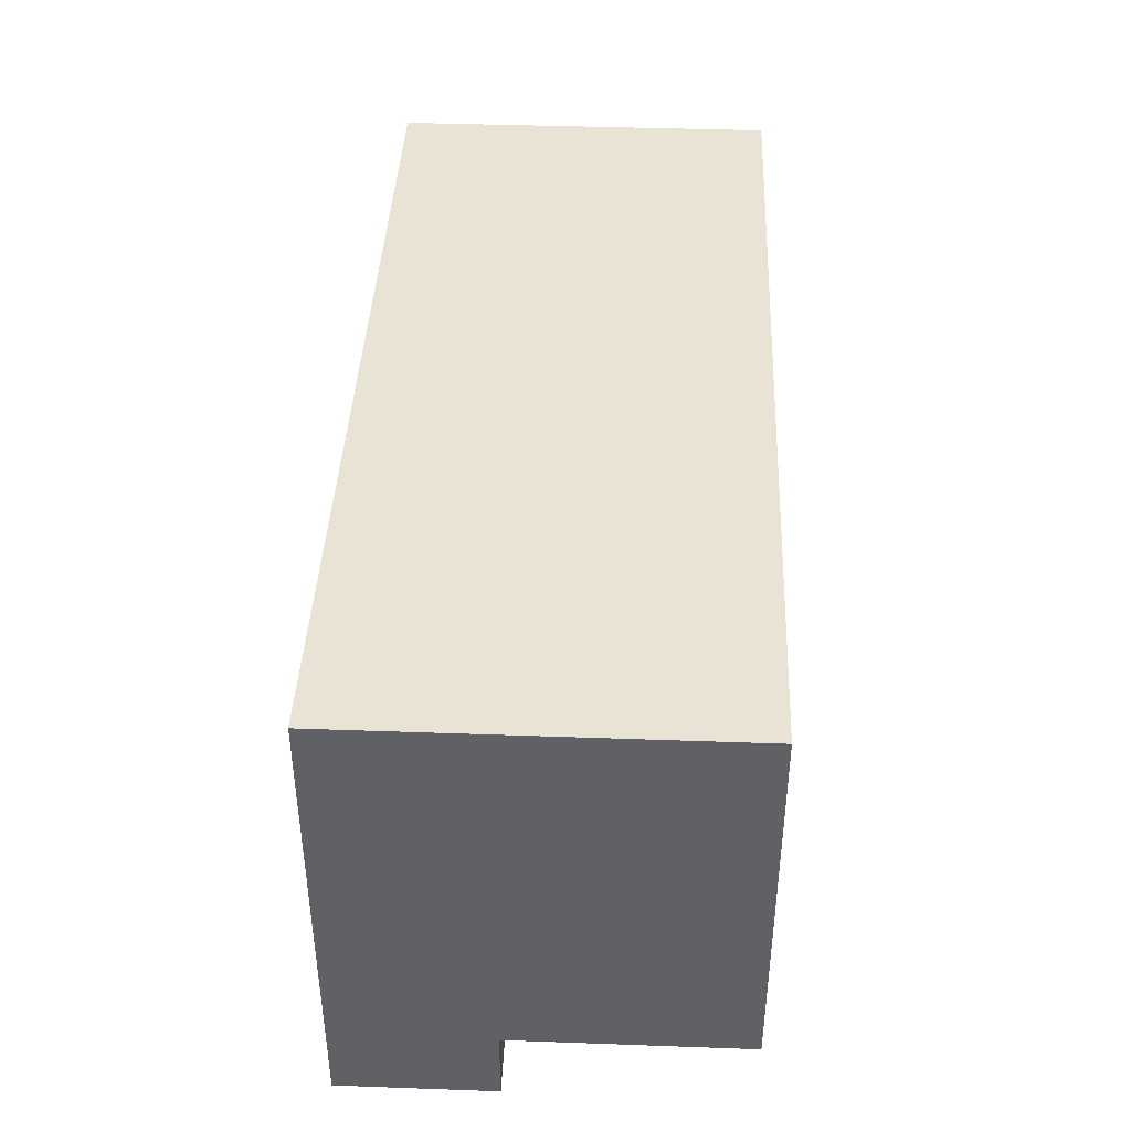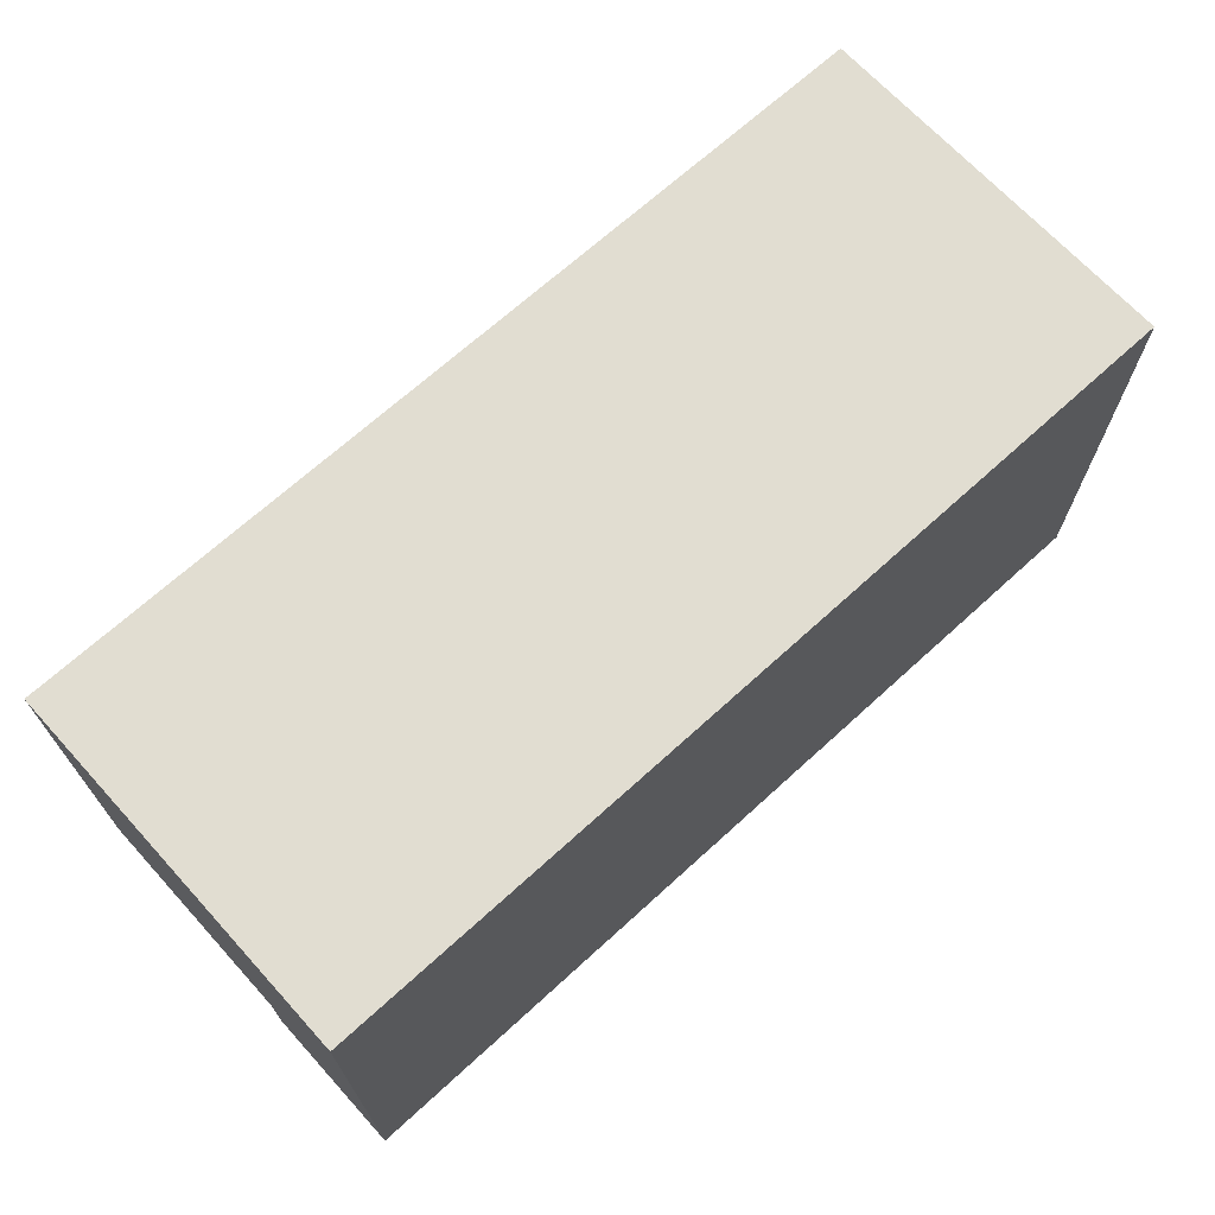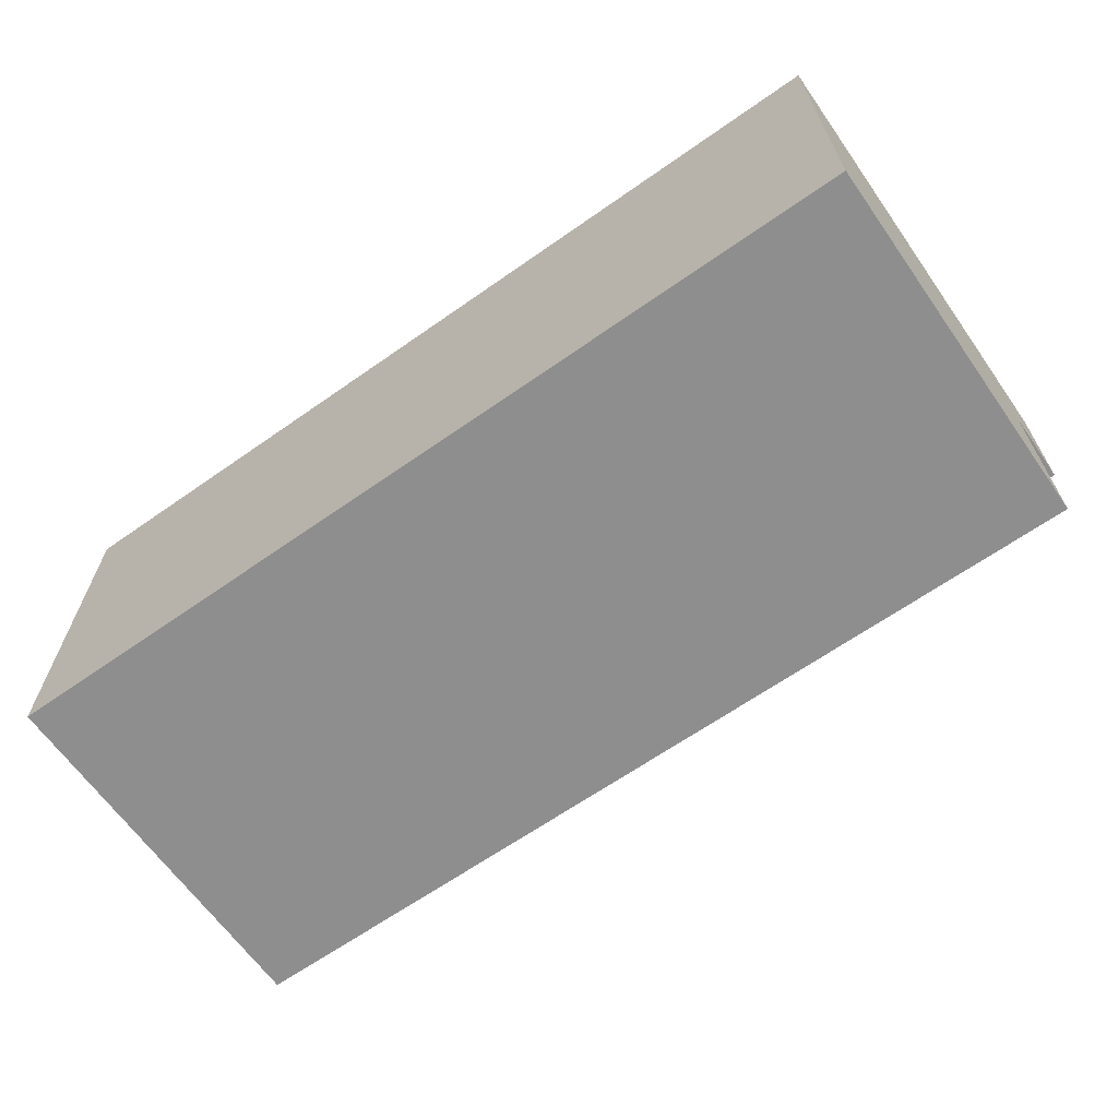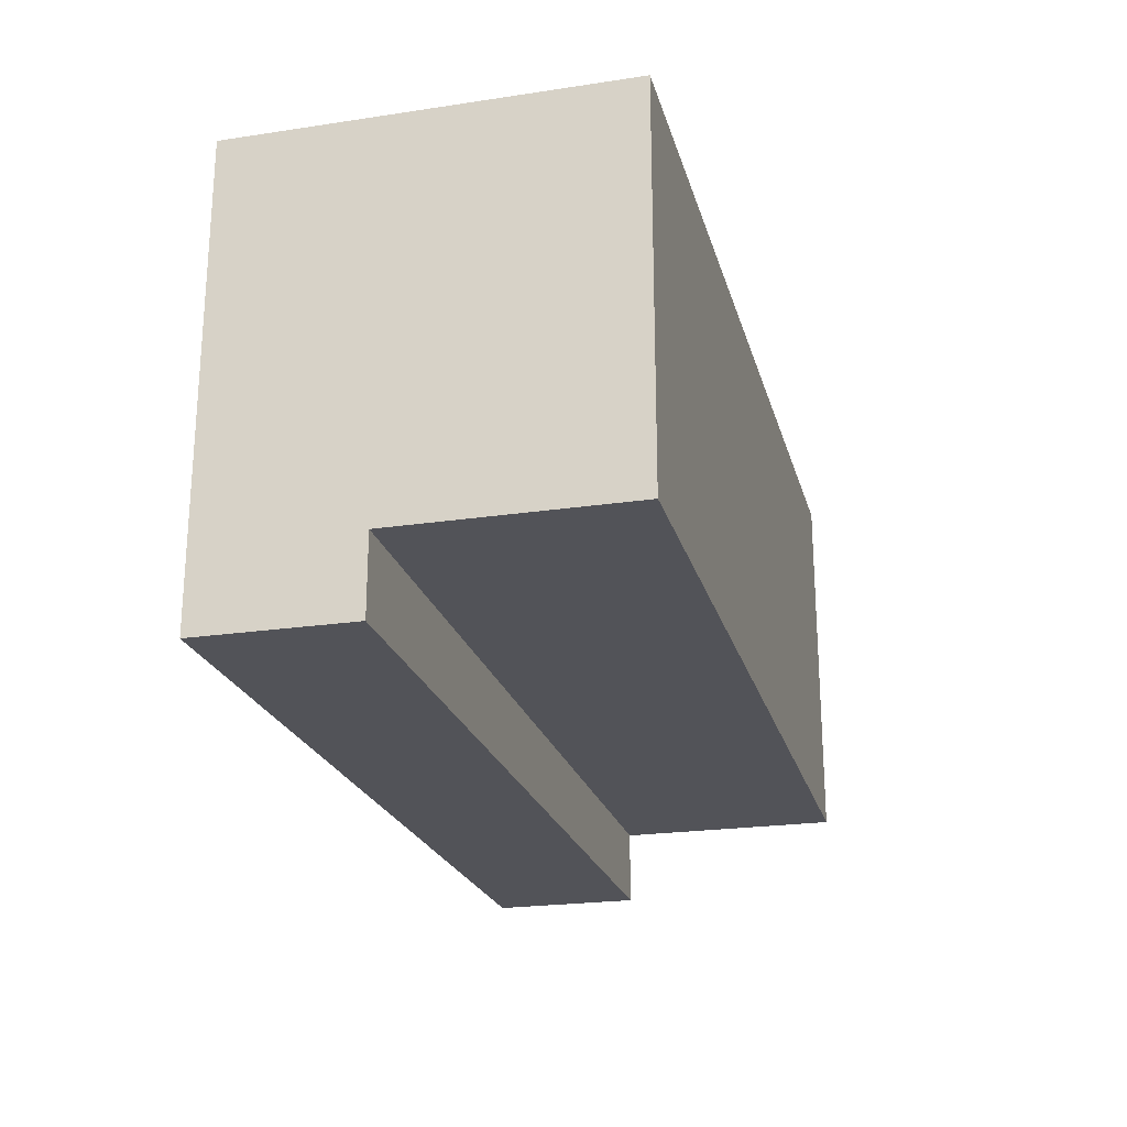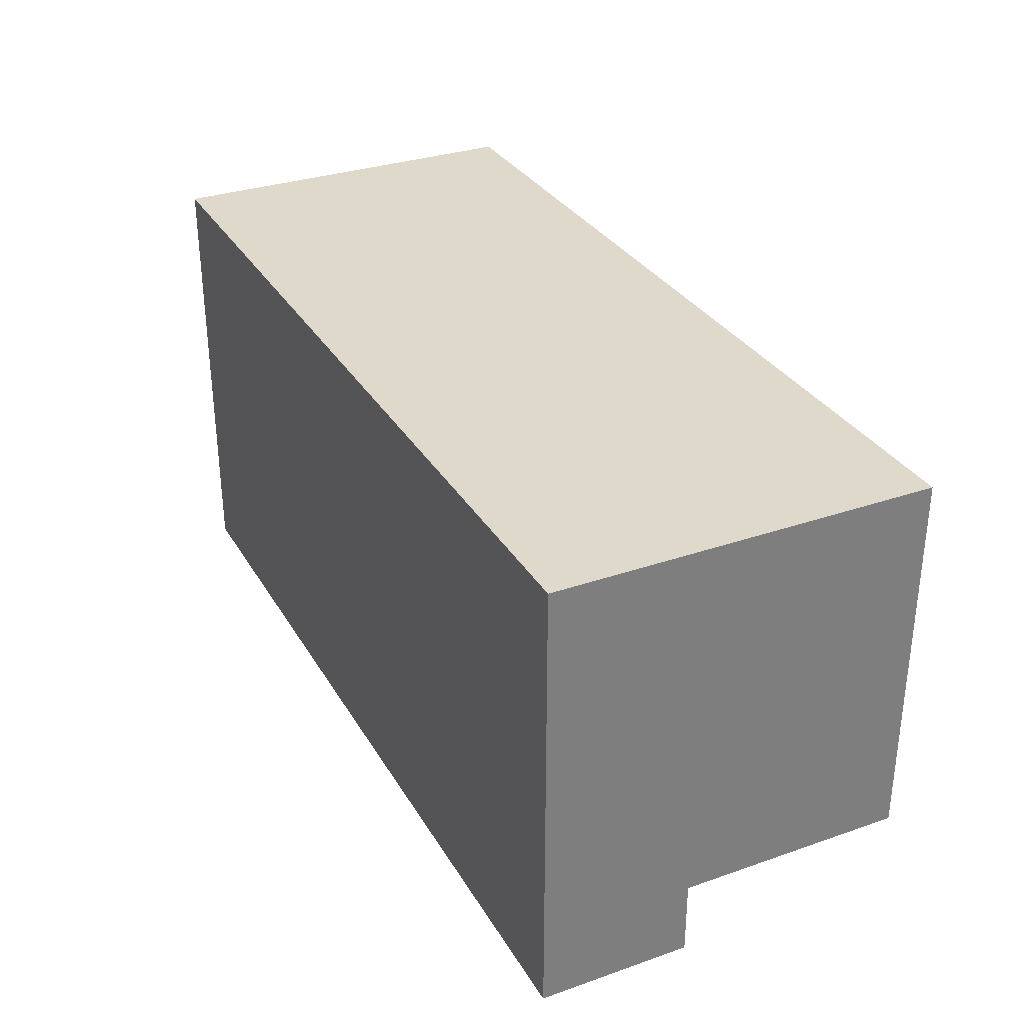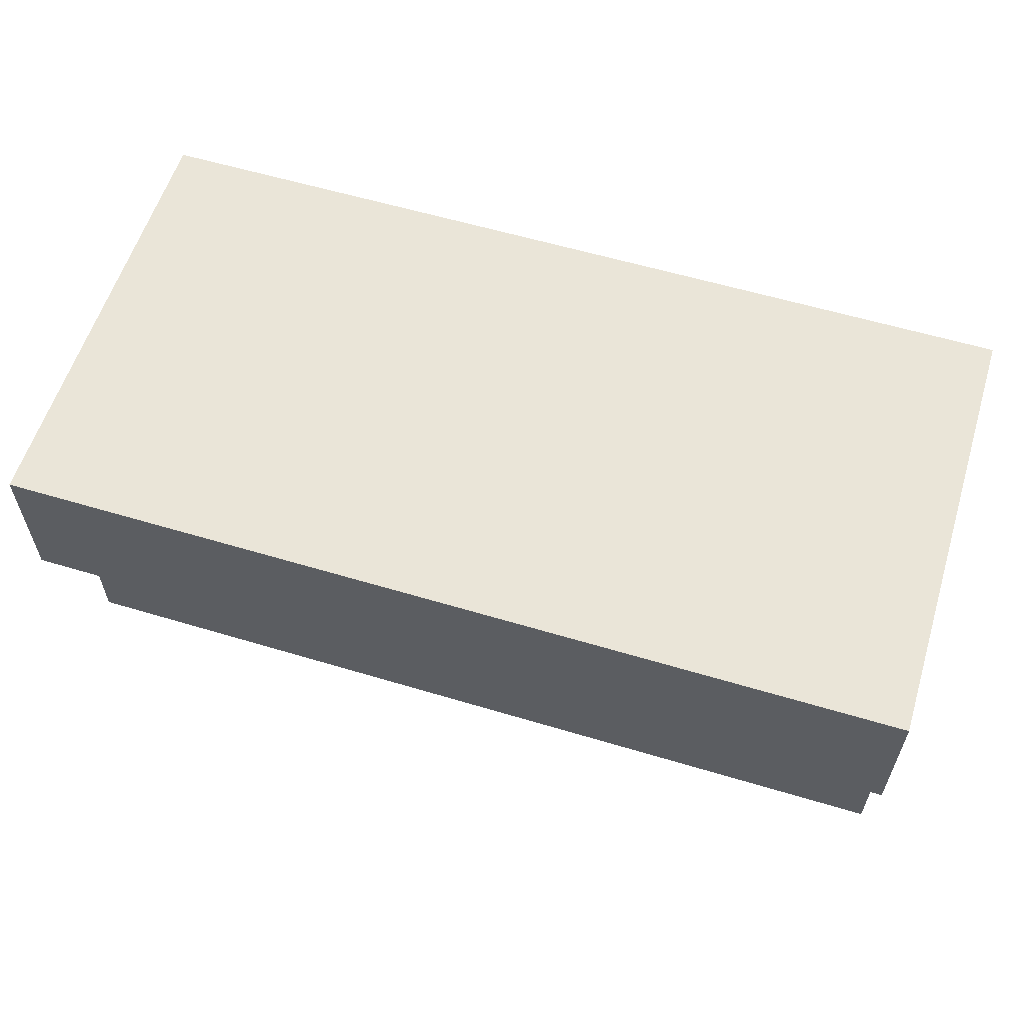
<metadata>
{"format":"obj","ext":"obj","renderer":"f3d","projection":"perspective","resolution":1024,"background":"white","views":[{"elev":41.2,"azim":-87.5,"up":"+Z"},{"elev":68.7,"azim":137.6,"up":"+Z"},{"elev":-65.0,"azim":35.2,"up":"+Y"},{"elev":-22.7,"azim":-75.6,"up":"+Z"},{"elev":31.8,"azim":-116.0,"up":"+Z"},{"elev":58.8,"azim":-162.8,"up":"+Y"}]}
</metadata>
<code>
o
v -0.6 -0.1 0.4
v -0.6 -0.1 0.2
v -0.6 -0.1 0.1
v -0.6 -0.1 0
v -0.6 -0.1 -0.1
v -0.6 0.2 -0.1
v -0.6 0.2 -0.2
v -0.6 0.3 0.4
v -0.6 0.3 0.2
v -0.6 0.3 0.1
v -0.6 0.3 0
v -0.6 0.3 -0.1
v -0.6 0.3 -0.2
v -0.6 0.4 0.4
v -0.6 0.4 -0.2
v 0.6 -0.1 0.4
v 0.6 -0.1 0.2
v 0.6 -0.1 0.1
v 0.6 -0.1 0
v 0.6 -0.1 -0.1
v 0.6 0.2 -0.1
v 0.6 0.2 -0.2
v 0.6 0.3 0.4
v 0.6 0.3 0.2
v 0.6 0.3 0.1
v 0.6 0.3 0
v 0.6 0.3 -0.1
v 0.6 0.3 -0.2
v 0.6 0.4 0.4
v 0.6 0.4 -0.2
v -0.6 -0.1 0.4
v -0.6 0.3 0.4
v -0.6 0.4 0.4
v -0.1 0 0.4
v -0.1 0.3 0.4
v 0.1 0 0.4
v 0.1 0.3 0.4
v 0.6 -0.1 0.4
v 0.6 0.3 0.4
v 0.6 0.4 0.4
v -0.6 -0.1 -0.1
v -0.6 0.2 -0.1
v -0.5 -0.1 -0.1
v -0.5 0.2 -0.1
v 0.5 -0.1 -0.1
v 0.5 0.2 -0.1
v 0.6 -0.1 -0.1
v 0.6 0.2 -0.1
v -0.6 0.2 -0.2
v -0.6 0.3 -0.2
v -0.6 0.4 -0.2
v 0.6 0.2 -0.2
v 0.6 0.3 -0.2
v 0.6 0.4 -0.2
v -0.6 -0.1 0.4
v 0.6 -0.1 0.4
v -0.6 -0.1 0.2
v -0.5 -0.1 0.2
v 0.5 -0.1 0.2
v 0.6 -0.1 0.2
v -0.6 -0.1 0.1
v -0.5 -0.1 0.1
v 0.5 -0.1 0.1
v 0.6 -0.1 0.1
v -0.6 -0.1 0
v -0.5 -0.1 0
v 0.5 -0.1 0
v 0.6 -0.1 0
v -0.6 -0.1 -0.1
v -0.5 -0.1 -0.1
v 0.5 -0.1 -0.1
v 0.6 -0.1 -0.1
v -0.6 0.2 -0.1
v -0.5 0.2 -0.1
v 0.5 0.2 -0.1
v 0.6 0.2 -0.1
v -0.6 0.2 -0.2
v 0.6 0.2 -0.2
v -0.6 0.4 0.4
v 0.6 0.4 0.4
v -0.5 0.4 0.3
v 0.5 0.4 0.3
v -0.5 0.4 -0.1
v 0.5 0.4 -0.1
v -0.6 0.4 -0.2
v 0.6 0.4 -0.2
f 6 5 4
f 8 2 1
f 9 3 2
f 9 2 8
f 10 4 3
f 10 3 9
f 11 6 4
f 11 4 10
f 12 7 6
f 12 6 11
f 13 7 12
f 14 11 10
f 14 9 8
f 14 13 12
f 14 12 11
f 14 10 9
f 15 13 14
f 19 20 21
f 16 17 23
f 17 18 24
f 23 17 24
f 18 19 25
f 24 18 25
f 19 21 26
f 25 19 26
f 21 22 27
f 26 21 27
f 27 22 28
f 25 26 29
f 23 24 29
f 27 28 29
f 26 27 29
f 24 25 29
f 29 28 30
f 34 32 31
f 35 33 32
f 35 32 34
f 36 34 31
f 36 35 34
f 37 33 35
f 37 35 36
f 38 36 31
f 38 37 36
f 39 33 37
f 39 37 38
f 40 33 39
f 41 42 43
f 43 42 44
f 43 44 45
f 45 44 46
f 45 46 47
f 47 46 48
f 49 50 52
f 50 51 53
f 52 50 53
f 53 51 54
f 57 56 55
f 58 56 57
f 59 56 58
f 60 56 59
f 61 58 57
f 62 59 58
f 62 58 61
f 63 60 59
f 63 59 62
f 64 60 63
f 65 62 61
f 65 63 62
f 65 64 63
f 66 64 65
f 67 64 66
f 68 64 67
f 69 66 65
f 70 67 66
f 70 66 69
f 71 68 67
f 71 67 70
f 72 68 71
f 77 74 73
f 77 76 75
f 77 75 74
f 78 76 77
f 79 80 81
f 81 80 82
f 79 81 83
f 81 82 83
f 82 80 84
f 83 82 84
f 79 83 85
f 83 84 85
f 84 80 86
f 85 84 86

</code>
